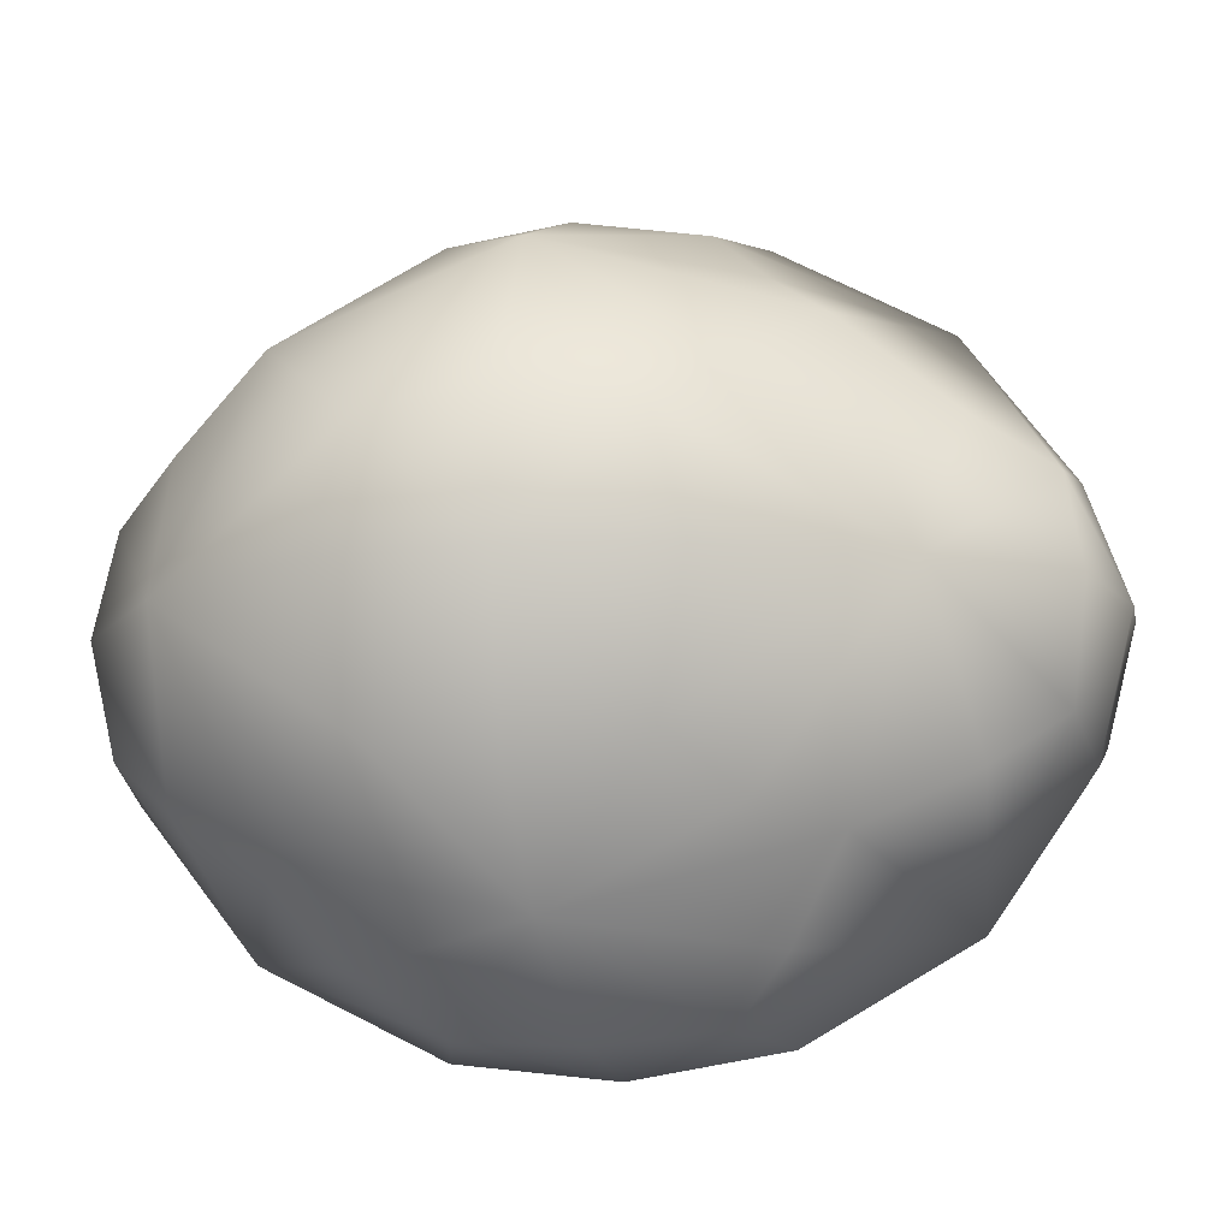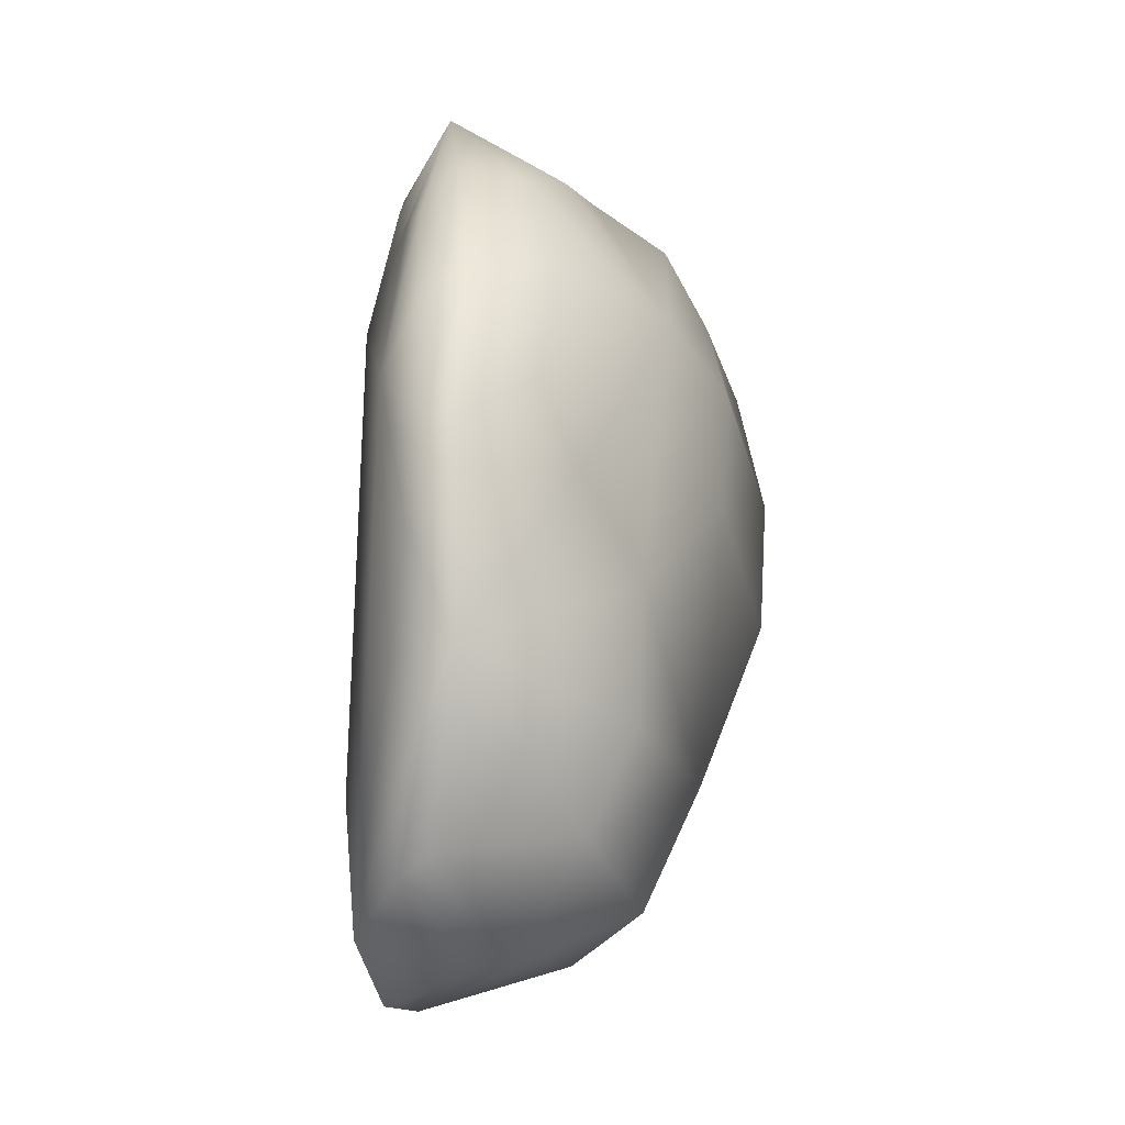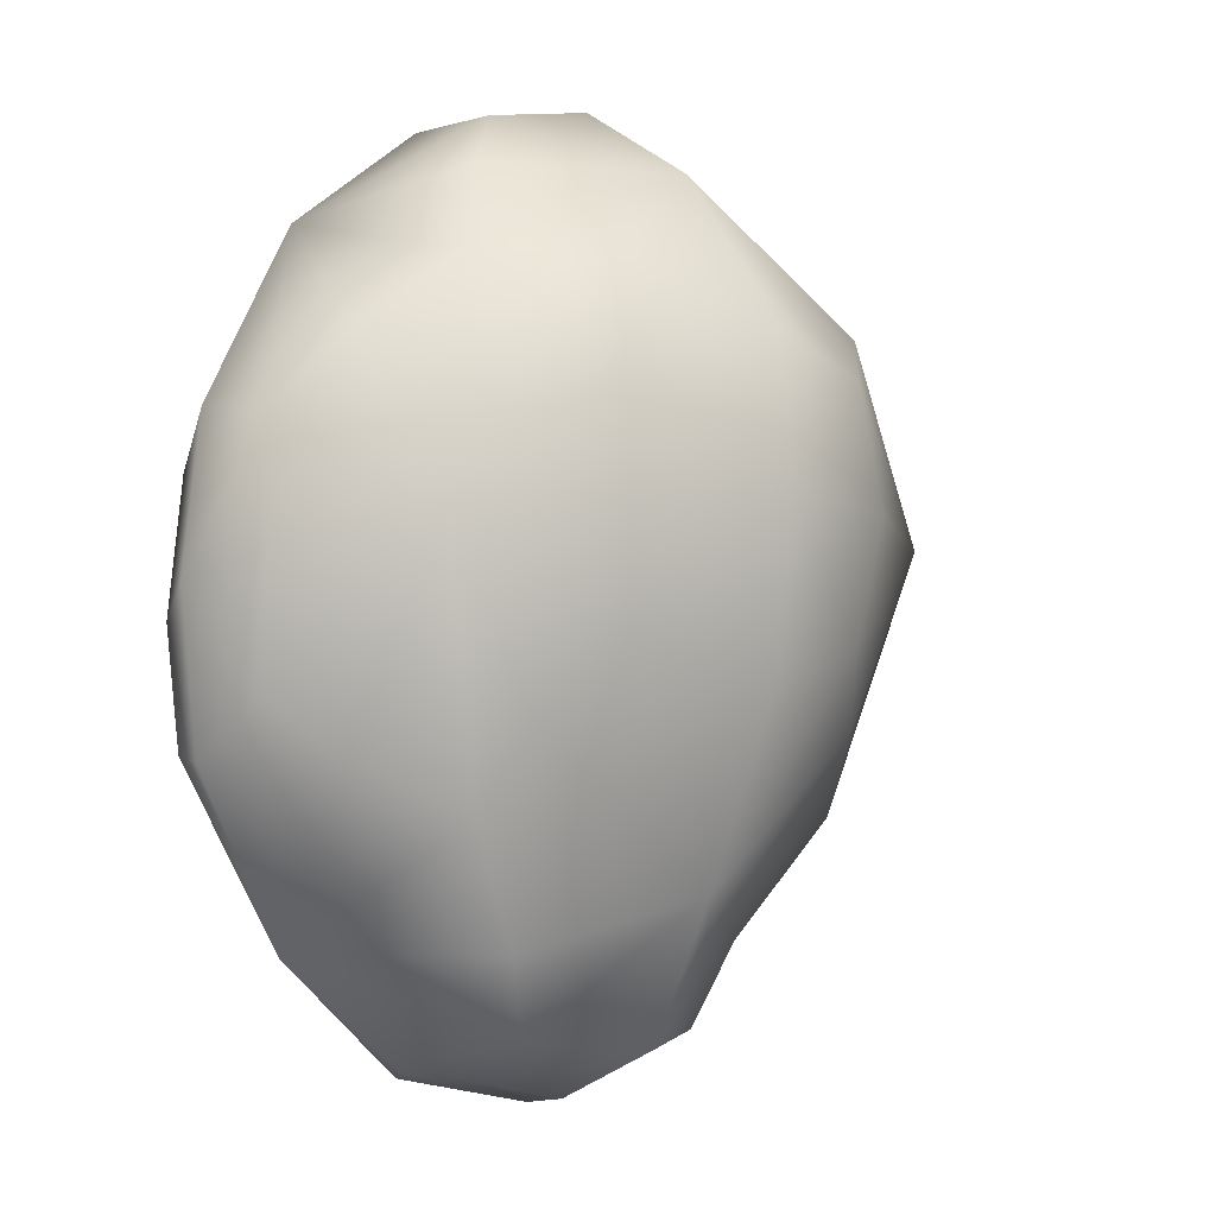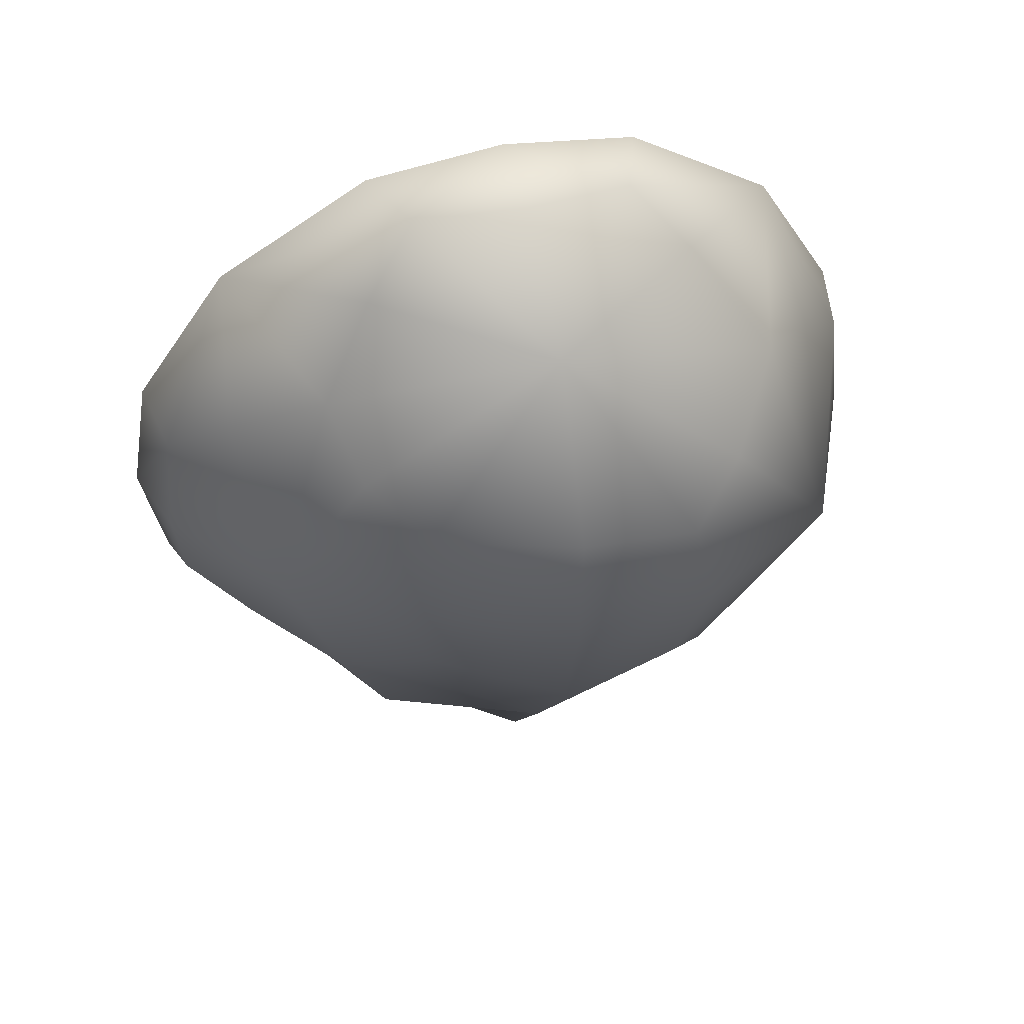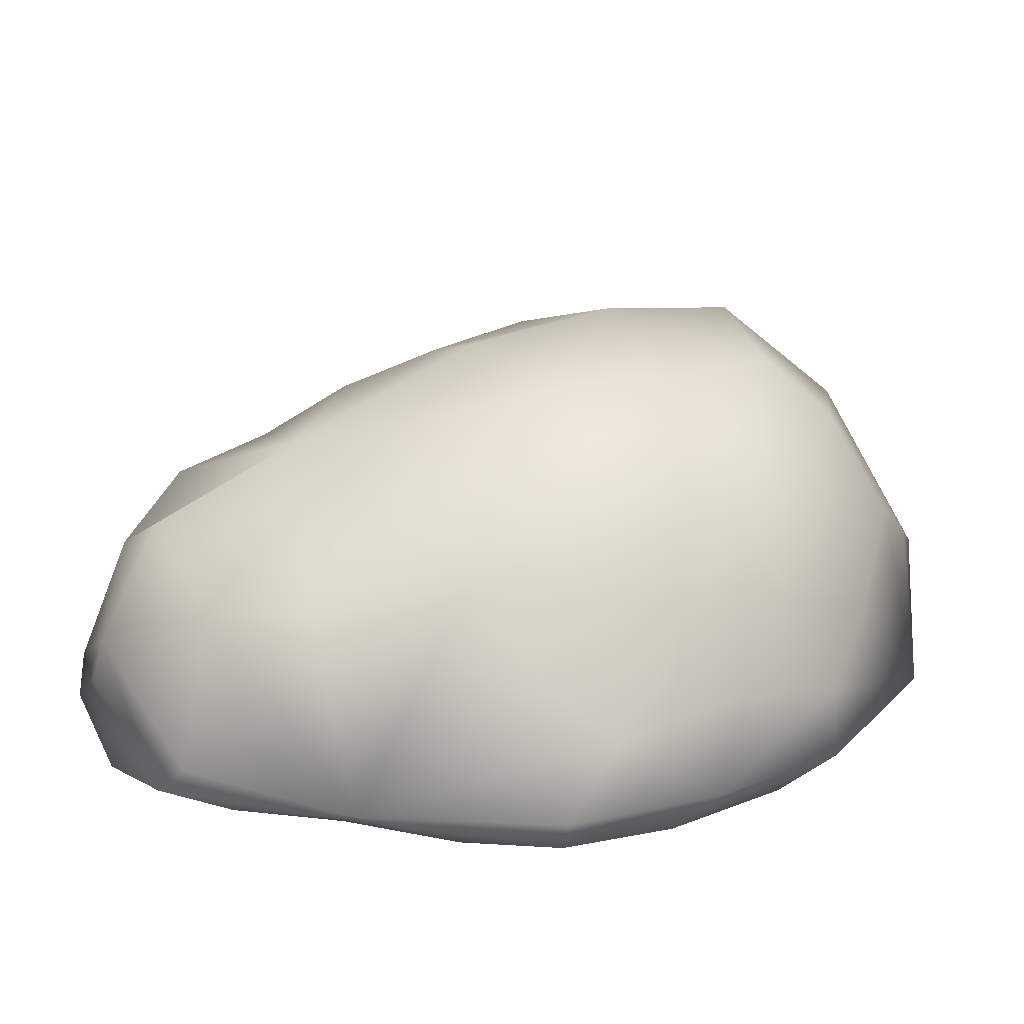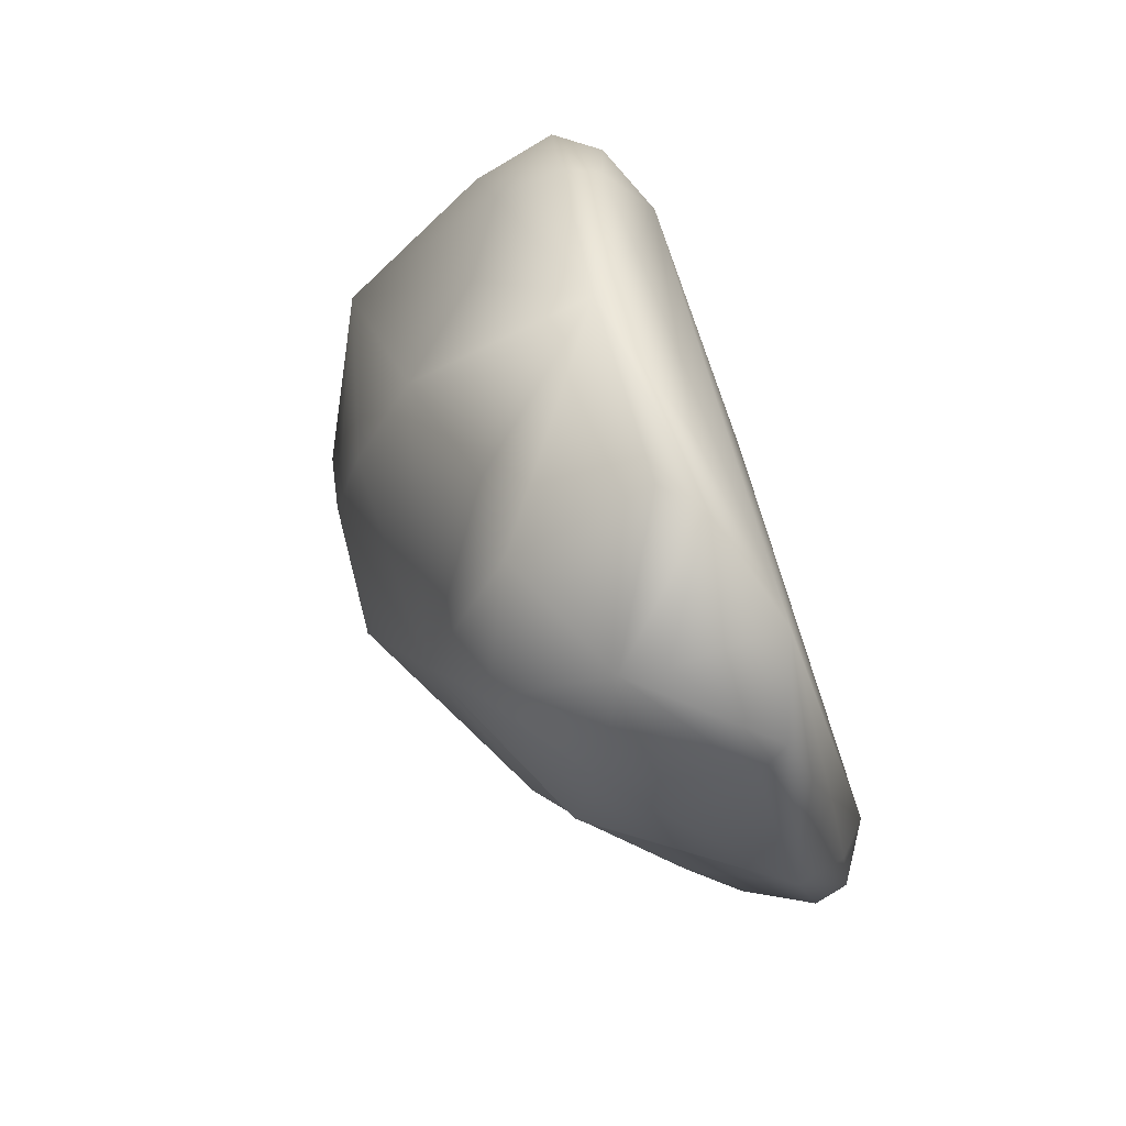
<metadata>
{"format":"obj","ext":"obj","renderer":"f3d","projection":"perspective","resolution":1024,"background":"white","views":[{"elev":78.8,"azim":-94.8,"up":"+Z"},{"elev":-36.7,"azim":-93.8,"up":"+Y"},{"elev":1.1,"azim":-43.2,"up":"+Y"},{"elev":60.7,"azim":-11.8,"up":"+Y"},{"elev":21.8,"azim":56.7,"up":"+Z"},{"elev":-78.9,"azim":111.9,"up":"+Y"}]}
</metadata>
<code>
g
v  -1.407 0.09295 -0.3953
v  -0.07469 -1.628 -0.1422
v  0.09144 0.3575 0.7526
v  0.07469 1.628 -0.5105
v  -0.1042 -0.4072 -0.7072
v  1.407 -0.09295 -0.5244
v  -1.051 -1.089 -0.3866
v  -0.9327 0.3194 0.2977
v  -0.9446 1.22 -0.4584
v  -1.207 -0.2131 -0.6486
v  0.9446 -1.22 -0.4782
v  1.135 0.1854 0.3491
v  1.051 1.089 -0.55
v  1.06 -0.3628 -0.7526
v  0.01188 -0.901 0.4651
v  0.1178 1.408 0.2454
v  -0.01349 1.023 -0.7414
v  -0.1338 -1.599 -0.6599
v  -1.285 -0.256 -0.1648
v  -0.4217 -1.372 0.04645
v  -0.7465 -0.6324 0.2065
v  -0.4325 -0.08107 0.5242
v  -1.245 0.6183 -0.192
v  -0.3924 0.7932 0.497
v  -0.6663 1.116 0.06825
v  -0.2847 1.613 -0.2666
v  -1.294 0.4264 -0.5452
v  -0.3338 1.421 -0.6199
v  -0.7645 0.7322 -0.6382
v  -1.334 -0.4479 -0.518
v  -0.8447 -1.016 -0.5839
v  -0.4708 -1.563 -0.5271
v  1.294 -0.4264 -0.2832
v  0.4982 -0.1361 0.6448
v  0.8618 -0.7351 0.1873
v  0.3338 -1.421 0.05212
v  1.334 0.4479 -0.3104
v  0.4708 1.563 -0.3013
v  0.9148 1.014 0.0982
v  0.5383 0.7382 0.6176
v  1.285 0.256 -0.6636
v  0.7465 0.6324 -0.7076
v  0.4217 1.372 -0.6546
v  1.245 -0.6183 -0.6364
v  0.2847 -1.613 -0.5618
v  0.6663 -1.116 -0.6532
v  -1.354 -0.4586 -0.3971
v  -1.071 -0.4405 -0.01854
v  -1.298 0.2077 -0.102
v  -0.5427 -1.507 -0.4056
v  -0.03985 -1.418 0.2567
v  -0.587 -1.066 0.1967
v  -0.6451 -0.341 0.3724
v  0.0613 -0.2088 0.7079
v  -0.5043 0.3722 0.5458
v  -1.011 0.8709 -0.05932
v  -1.304 0.6342 -0.431
v  0.1114 0.884 0.6739
v  -0.585 0.9704 0.3316
v  -0.4726 1.429 -0.1012
v  0.1012 1.658 -0.2108
v  -0.4016 1.569 -0.5012
v  -1.085 0.5829 -0.5892
v  -1.36 -0.03219 -0.5435
v  0.03985 1.418 -0.6524
v  -0.5462 1.141 -0.631
v  -1.145 -0.7285 -0.5484
v  -0.6607 -1.354 -0.5535
v  -0.1012 -1.658 -0.2897
v  1.36 0.03219 -0.224
v  1.085 -0.5829 -0.1175
v  1.304 -0.6342 -0.5191
v  0.6152 0.3048 0.6578
v  0.6633 -0.4209 0.4757
v  0.5462 -1.141 0.0516
v  0.4016 -1.569 -0.4489
v  1.354 0.4586 -0.5531
v  1.145 0.7285 -0.1583
v  0.5427 1.507 -0.5445
v  0.6607 1.354 -0.1532
v  0.7234 0.8905 0.4349
v  1.298 -0.2077 -0.6655
v  1.071 0.4405 -0.6881
v  0.587 1.066 -0.6831
v  1.011 -0.8709 -0.6474
v  0.4726 -1.429 -0.6055
g (null)
f 19 49 1 47
f 19 47 7 48
f 19 48 8 49
f 20 52 7 50
f 20 50 2 51
f 20 51 15 52
f 21 48 7 52
f 21 52 15 53
f 21 53 8 48
f 22 55 8 53
f 22 53 15 54
f 22 54 3 55
f 23 57 1 49
f 23 49 8 56
f 23 56 9 57
f 24 59 8 55
f 24 55 3 58
f 24 58 16 59
f 25 56 8 59
f 25 59 16 60
f 25 60 9 56
f 26 62 9 60
f 26 60 16 61
f 26 61 4 62
f 27 64 1 57
f 27 57 9 63
f 28 66 9 62
f 28 62 4 65
f 29 63 9 66
f 30 47 1 64
f 30 67 7 47
f 31 68 7 67
f 32 50 7 68
f 32 69 2 50
f 33 72 6 70
f 33 70 12 71
f 33 71 11 72
f 34 74 12 73
f 34 73 3 54
f 34 54 15 74
f 35 71 12 74
f 35 74 15 75
f 35 75 11 71
f 36 76 11 75
f 36 75 15 51
f 36 51 2 76
f 37 70 6 77
f 37 77 13 78
f 37 78 12 70
f 38 80 13 79
f 38 79 4 61
f 38 61 16 80
f 39 78 13 80
f 39 80 16 81
f 39 81 12 78
f 40 73 12 81
f 40 81 16 58
f 40 58 3 73
f 41 77 6 82
f 41 83 13 77
f 42 84 13 83
f 43 79 13 84
f 43 65 4 79
f 44 82 6 72
f 44 72 11 85
f 45 86 11 76
f 45 76 2 69
f 46 85 11 86
f 10 17 5
f 10 5 18
f 14 5 17
f 14 18 5
f 10 64 27
f 63 10 27
f 17 66 28
f 65 17 28
f 17 10 29
f 66 17 29
f 10 63 29
f 10 67 30
f 64 10 30
f 10 18 31
f 67 10 31
f 18 68 31
f 18 69 32
f 68 18 32
f 14 83 41
f 82 14 41
f 14 17 42
f 83 14 42
f 17 84 42
f 17 65 43
f 84 17 43
f 14 82 44
f 85 14 44
f 18 86 45
f 69 18 45
f 18 14 46
f 86 18 46
f 14 85 46
g

</code>
